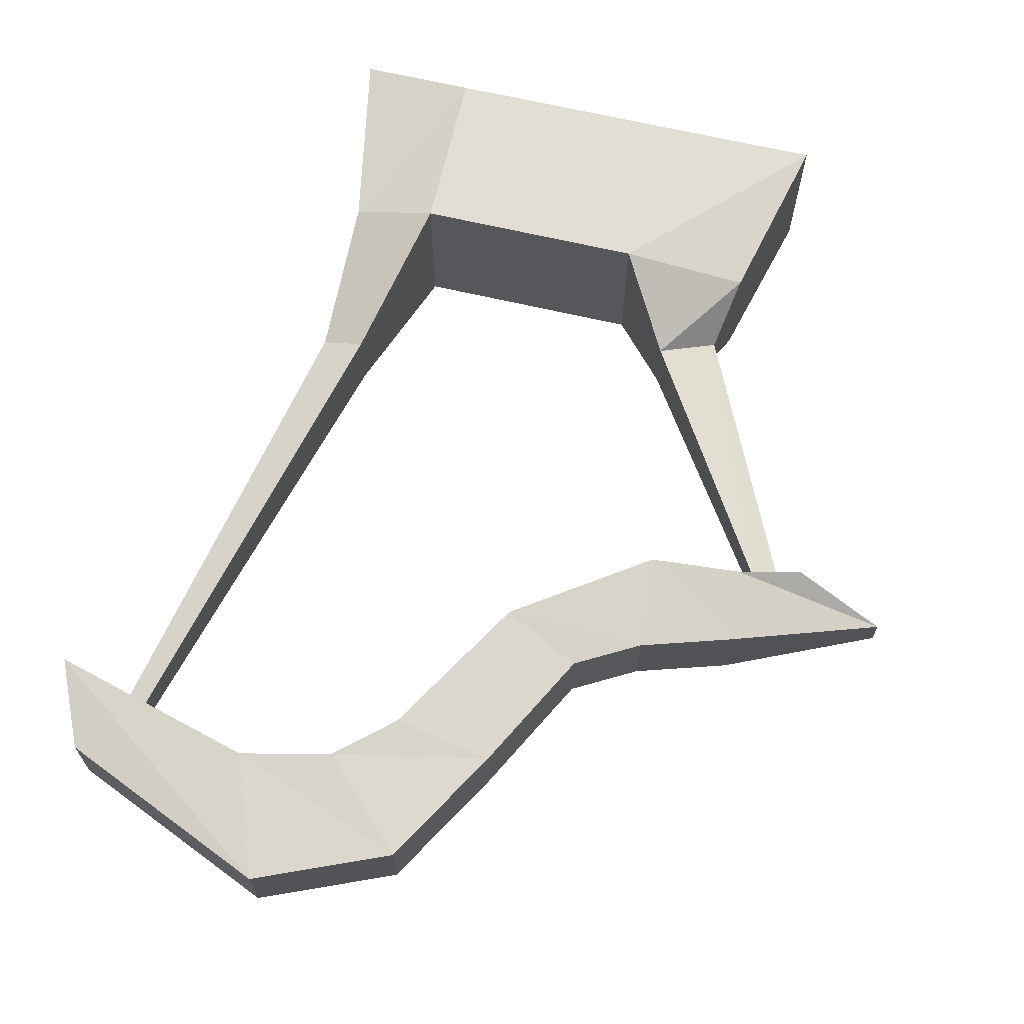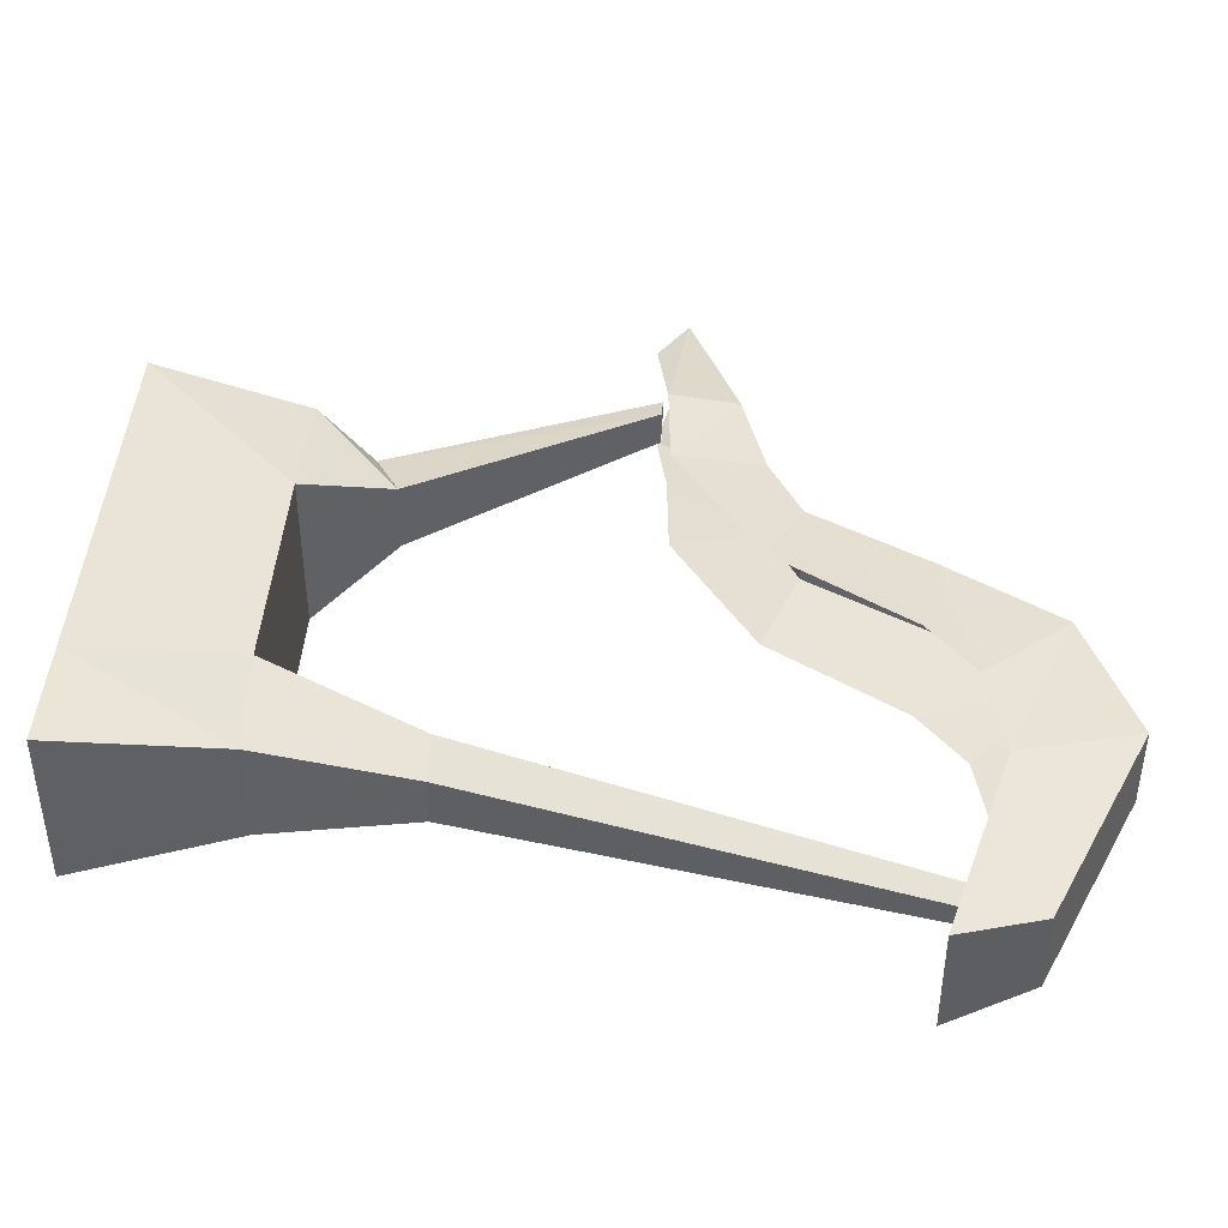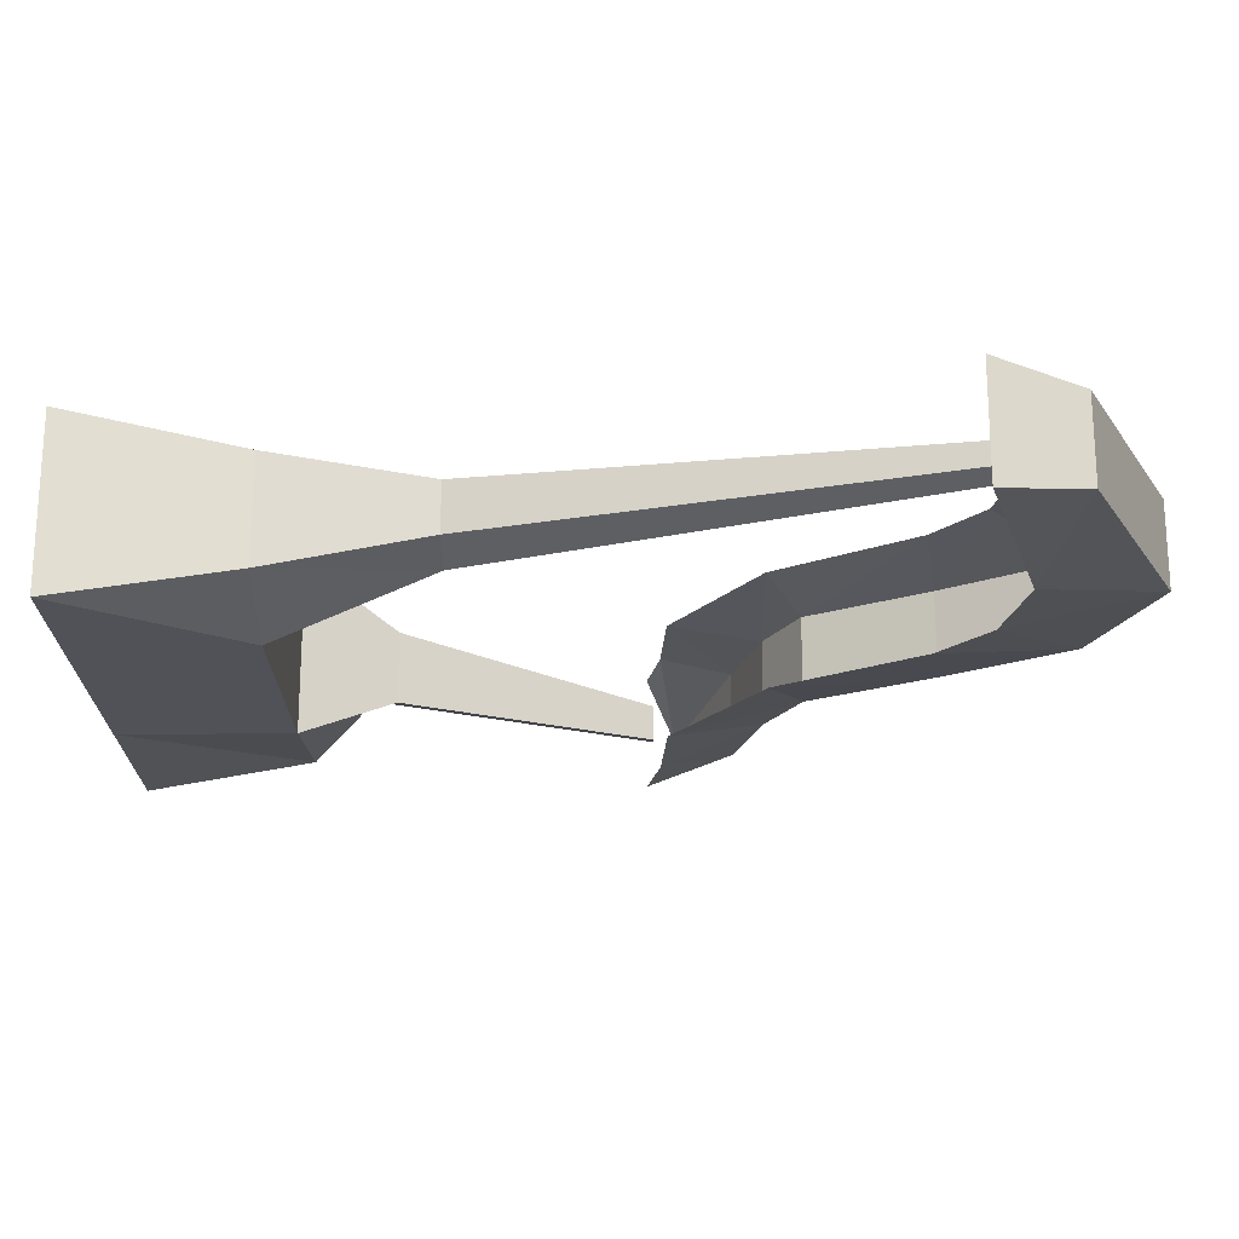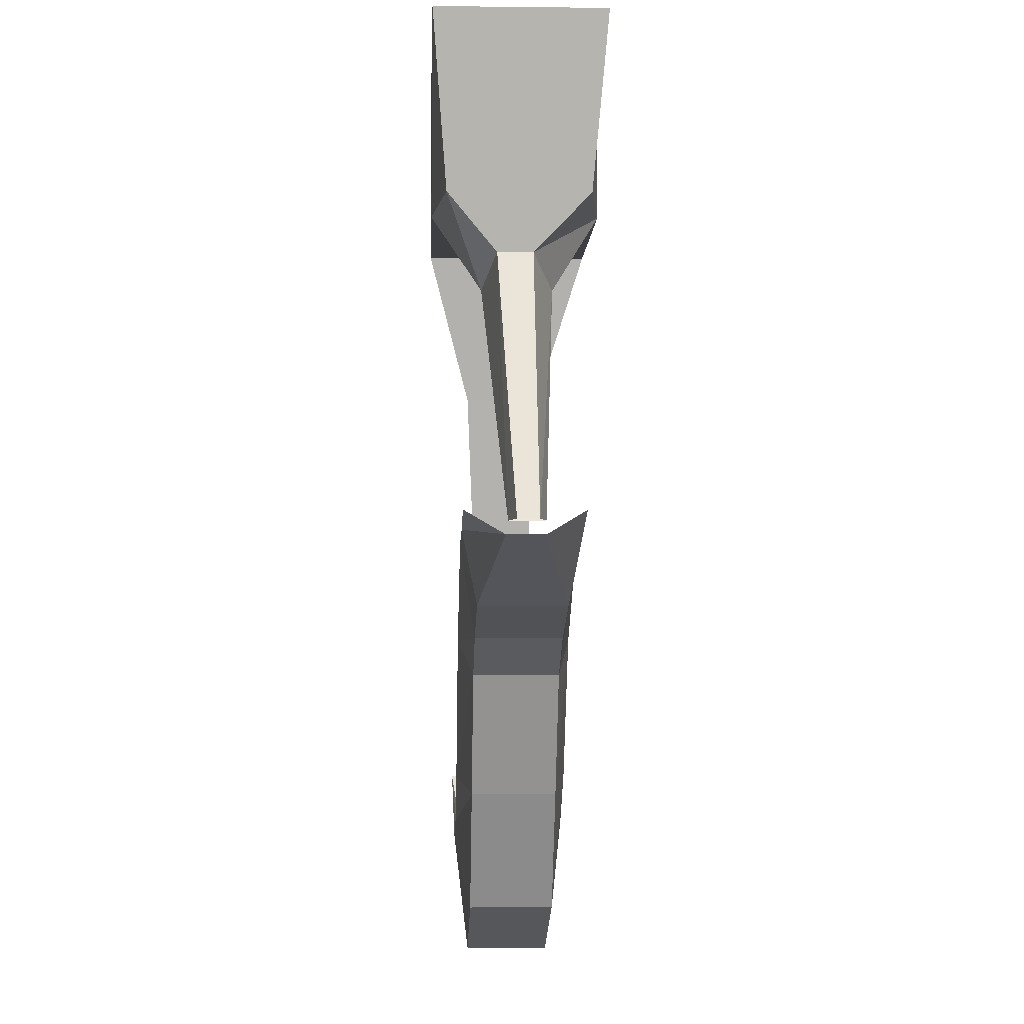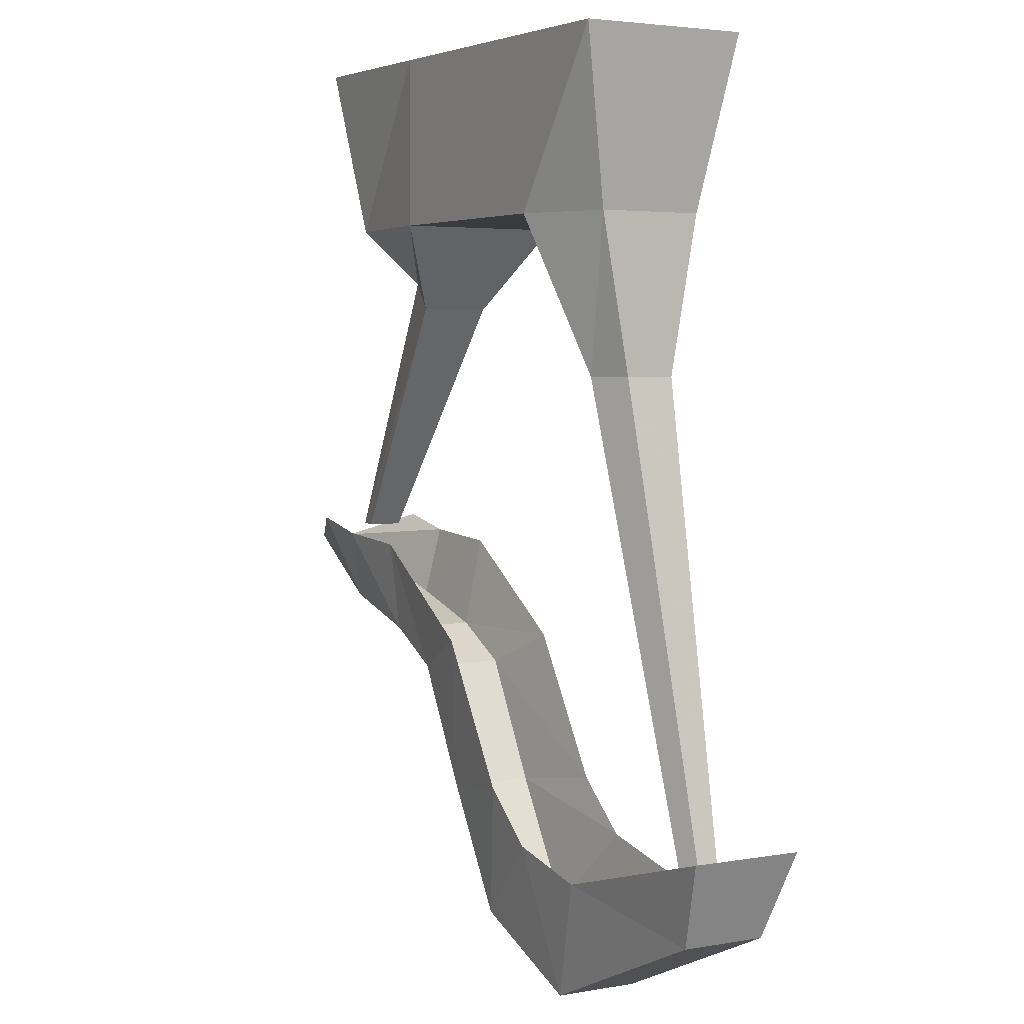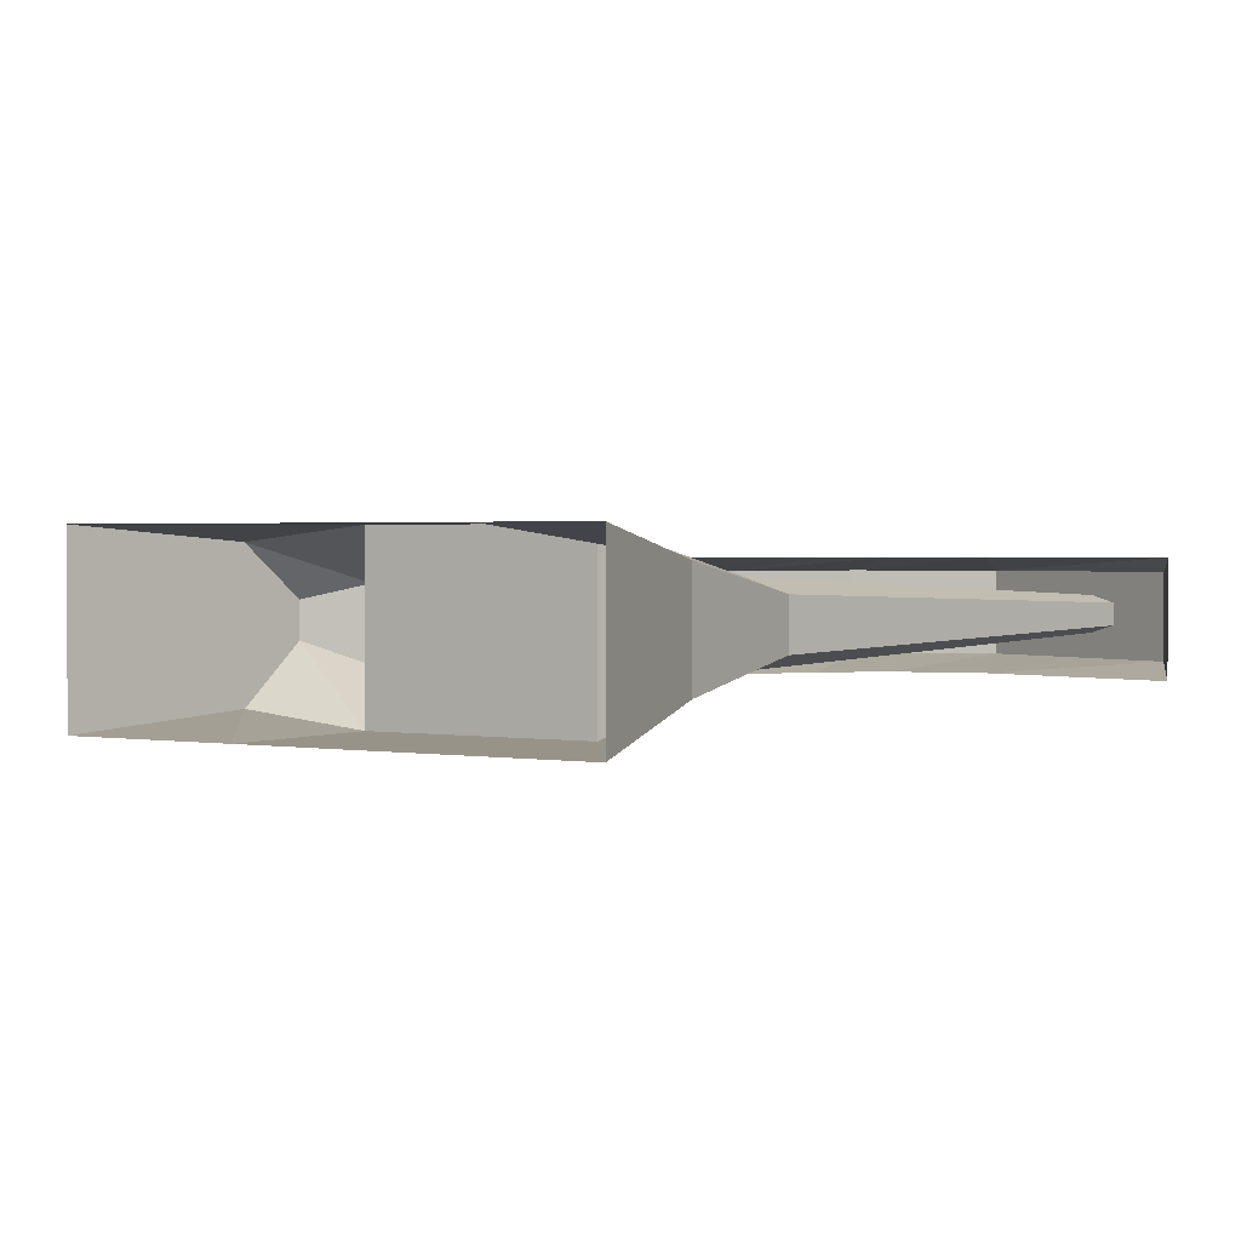
<metadata>
{"format":"obj","ext":"obj","renderer":"f3d","projection":"perspective","resolution":1024,"background":"white","views":[{"elev":67.3,"azim":13.1,"up":"+Z"},{"elev":43.0,"azim":-86.1,"up":"+Z"},{"elev":-21.4,"azim":-88.8,"up":"+Z"},{"elev":-4.2,"azim":87.8,"up":"+Y"},{"elev":3.6,"azim":-121.0,"up":"+Y"},{"elev":1.6,"azim":-148.3,"up":"+Z"}]}
</metadata>
<code>
v 0.02344 -0.6641 -0.1562
v 0.1094 -0.7031 -0.1406
v 0.03906 -0.8359 -0.1406
v -0.07031 -0.8203 -0.1562
v -0.03906 -0.9688 -0.1406
v -0.1328 -0.875 -0.1562
v -0.1875 -1.031 -0.1406
v -0.2344 -0.8984 -0.1562
v -0.4219 -0.9297 -0.1406
v -0.4609 -0.8359 -0.1562
v -0.4609 -0.8359 -0.03125
v -0.4219 -0.9297 -0.04688
v -0.1875 -1.031 -0.04688
v -0.2344 -0.8984 -0.03125
v -0.03906 -0.9688 -0.04688
v -0.1328 -0.875 -0.03125
v 0.03906 -0.8359 -0.04688
v -0.07031 -0.8203 -0.03125
v 0.1094 -0.7031 -0.04688
v 0.02344 -0.6641 -0.03125
v 0.1797 -0.6641 -0.04688
v 0.1719 -0.5625 -0.03125
v 0.2812 -0.6328 -0.04688
v 0.2734 -0.5547 -0.03125
v 0.4453 -0.5703 -0.07031
v 0.3438 -0.5391 -0.03125
v 0.1719 -0.5625 -0.1562
v 0.1797 -0.6641 -0.1406
v 0.2734 -0.5547 -0.1562
v 0.2812 -0.6328 -0.1406
v 0.3438 -0.5391 -0.1562
v 0.4453 -0.5703 -0.1094
v 0.0625 0 -0.1875
v 0.25 0 -0.1875
v 0.2031 -0.1875 -0.1719
v 0.0625 -0.1875 -0.1875
v -0.1875 0 -0.1875
v -0.1875 -0.1875 -0.1875
v -0.3125 0 -0.1875
v -0.2812 -0.1875 -0.1484
v -0.3125 0 0
v -0.2812 -0.1875 -0.03125
v -0.1875 0 0
v -0.1875 -0.1875 0
v 0.0625 0 0
v 0.0625 -0.1875 0
v 0.25 0 0
v 0.2031 -0.1875 -0.01562
v 0.1875 -0.25 -0.07031
v 0.1875 -0.25 -0.1094
v 0.125 -0.2812 -0.1328
v -0.2344 -0.3594 -0.04688
v -0.2344 -0.3594 -0.1328
v -0.2812 -0.3594 -0.1172
v -0.2812 -0.3594 -0.0625
v -0.3906 -0.8672 -0.07812
v -0.3672 -0.8672 -0.07031
v -0.3906 -0.8672 -0.1016
v -0.3672 -0.8672 -0.1094
v 0.125 -0.2812 -0.05469
v 0.2969 -0.5469 -0.07812
v 0.3281 -0.5469 -0.08594
v 0.2969 -0.5469 -0.1172
v 0.3281 -0.5469 -0.1094
f 1 2 3
f 1 3 4
f 4 3 5
f 4 5 6
f 6 5 7
f 6 7 8
f 8 7 9
f 8 9 10
f 10 9 11
f 11 9 12
f 11 12 13
f 11 13 14
f 14 13 15
f 14 15 16
f 16 15 17
f 16 17 18
f 18 17 19
f 18 19 20
f 20 19 21
f 20 21 22
f 22 21 23
f 22 23 24
f 24 23 25
f 24 25 26
f 2 19 17
f 2 17 3
f 3 17 15
f 3 15 5
f 5 15 13
f 5 13 7
f 7 13 12
f 7 12 9
f 27 28 2
f 27 2 1
f 29 30 28
f 29 28 27
f 30 23 21
f 30 21 28
f 28 21 19
f 28 19 2
f 31 32 30
f 31 30 29
f 32 25 23
f 32 23 30
f 33 34 35
f 33 35 36
f 33 36 37
f 37 36 38
f 37 38 39
f 39 38 40
f 39 40 41
f 41 40 42
f 41 42 43
f 43 42 44
f 43 44 45
f 45 44 46
f 45 46 47
f 47 46 48
f 47 48 34
f 34 48 35
f 35 48 49
f 35 49 50
f 35 50 36
f 36 50 51
f 36 51 46
f 36 46 44
f 36 44 38
f 38 44 52
f 38 52 53
f 38 53 40
f 40 53 54
f 40 54 42
f 42 54 55
f 42 55 44
f 44 55 52
f 52 55 56
f 52 56 57
f 52 57 53
f 52 53 55
f 55 53 54
f 55 54 58
f 55 58 56
f 56 58 57
f 57 58 59
f 57 59 53
f 53 59 54
f 54 59 58
f 46 51 60
f 46 60 48
f 48 60 49
f 49 60 61
f 49 61 62
f 49 62 50
f 49 50 60
f 60 50 51
f 60 51 63
f 60 63 61
f 64 63 51
f 64 51 50
f 64 50 62

</code>
